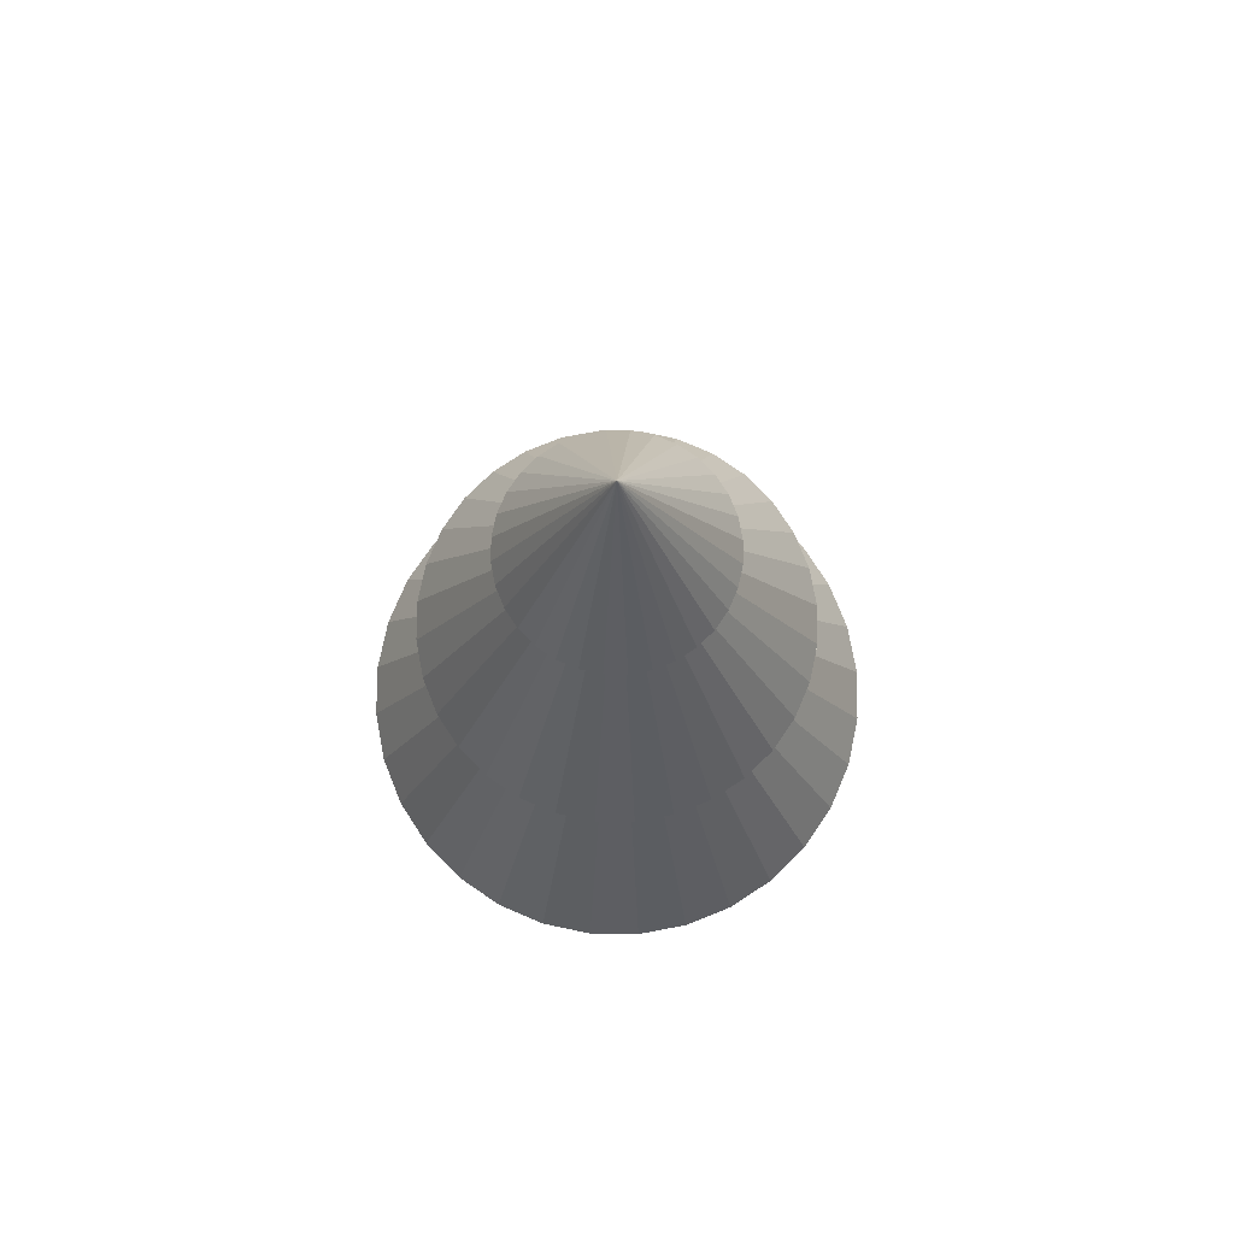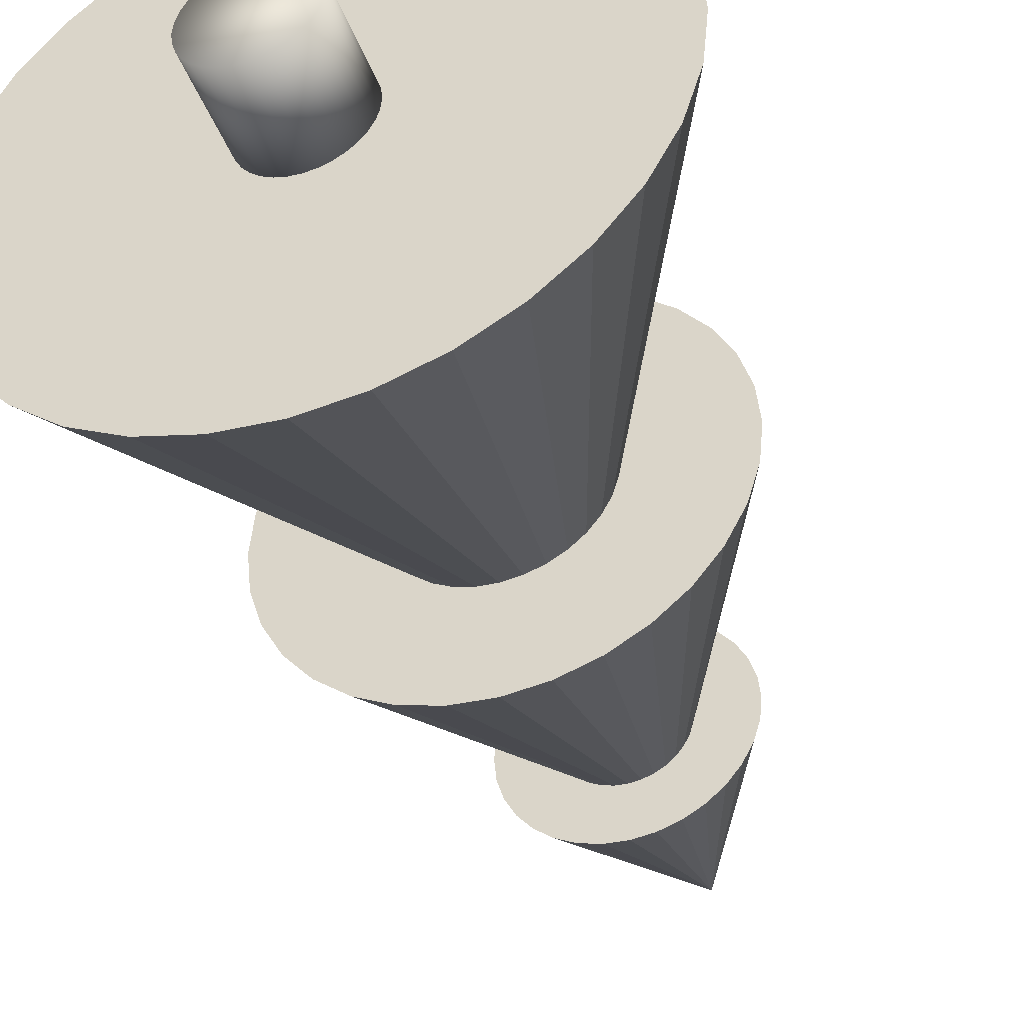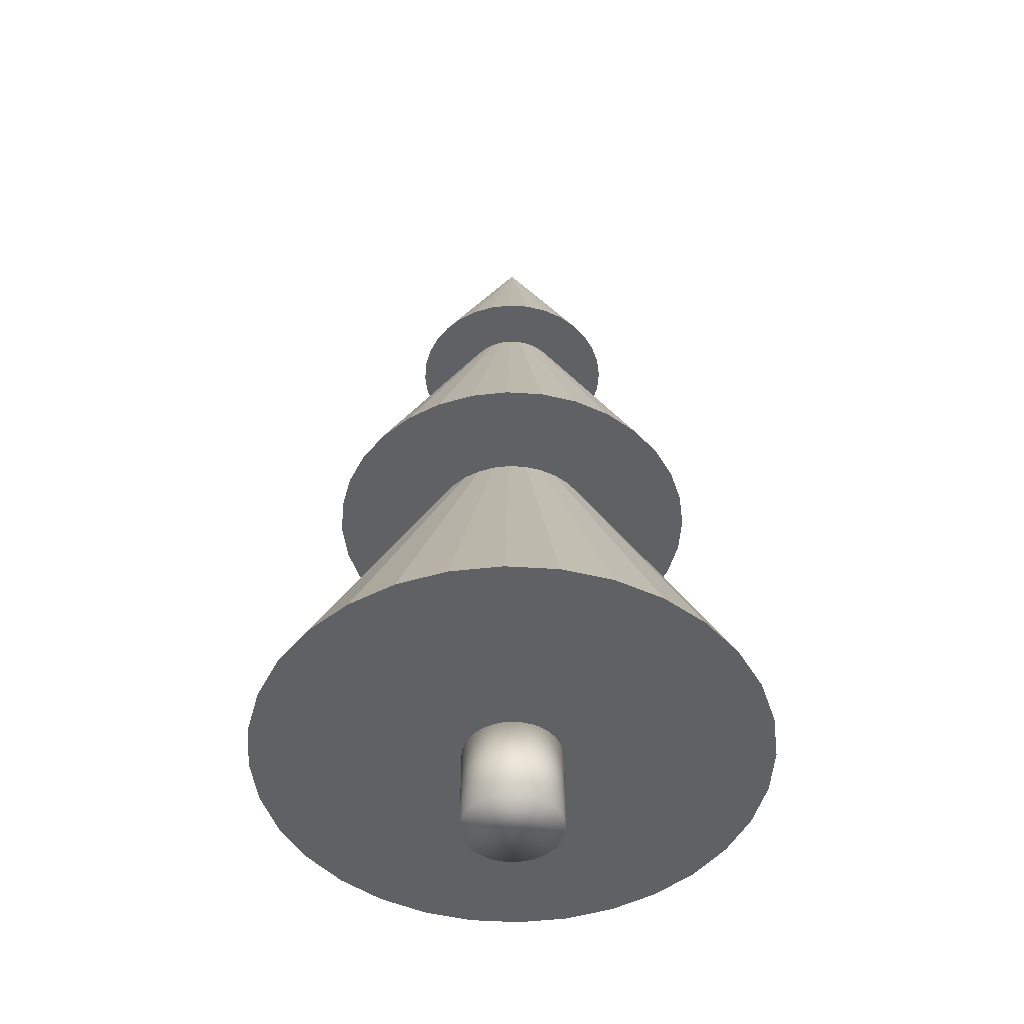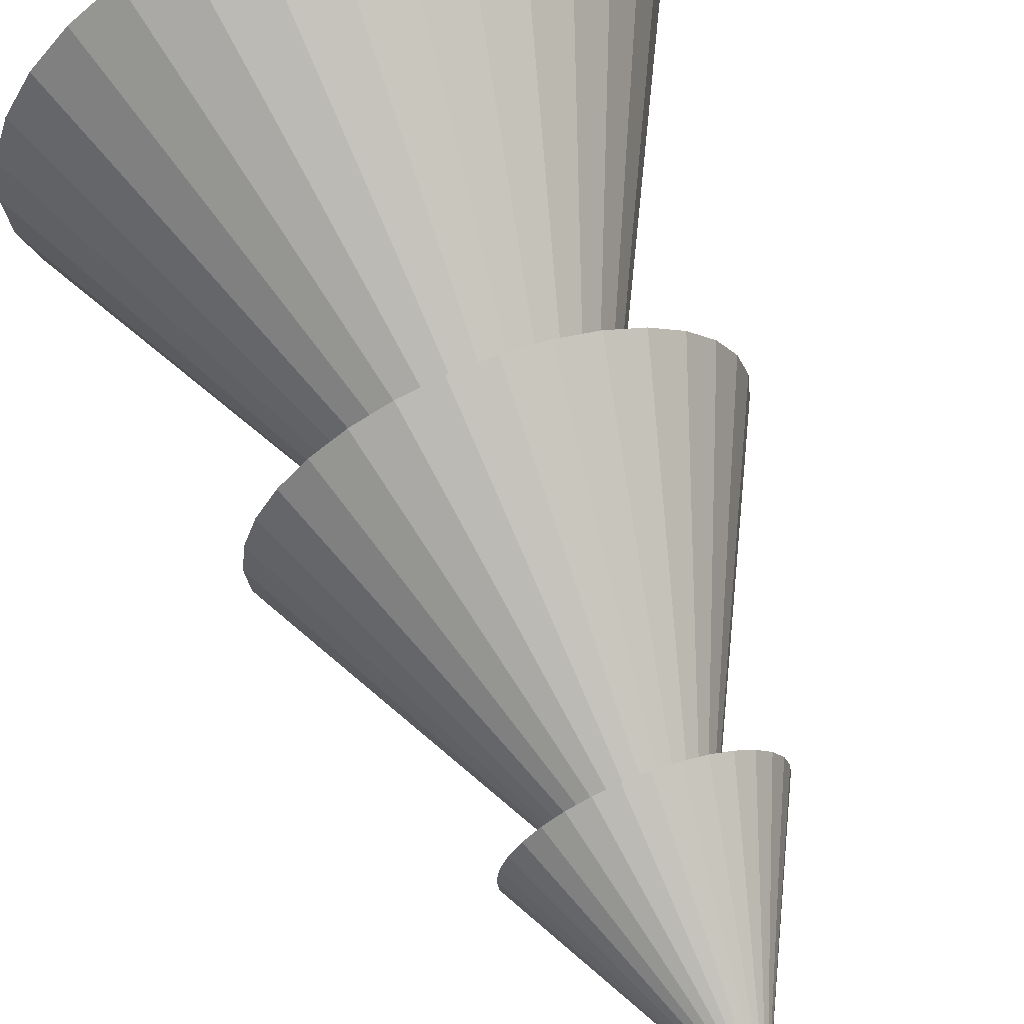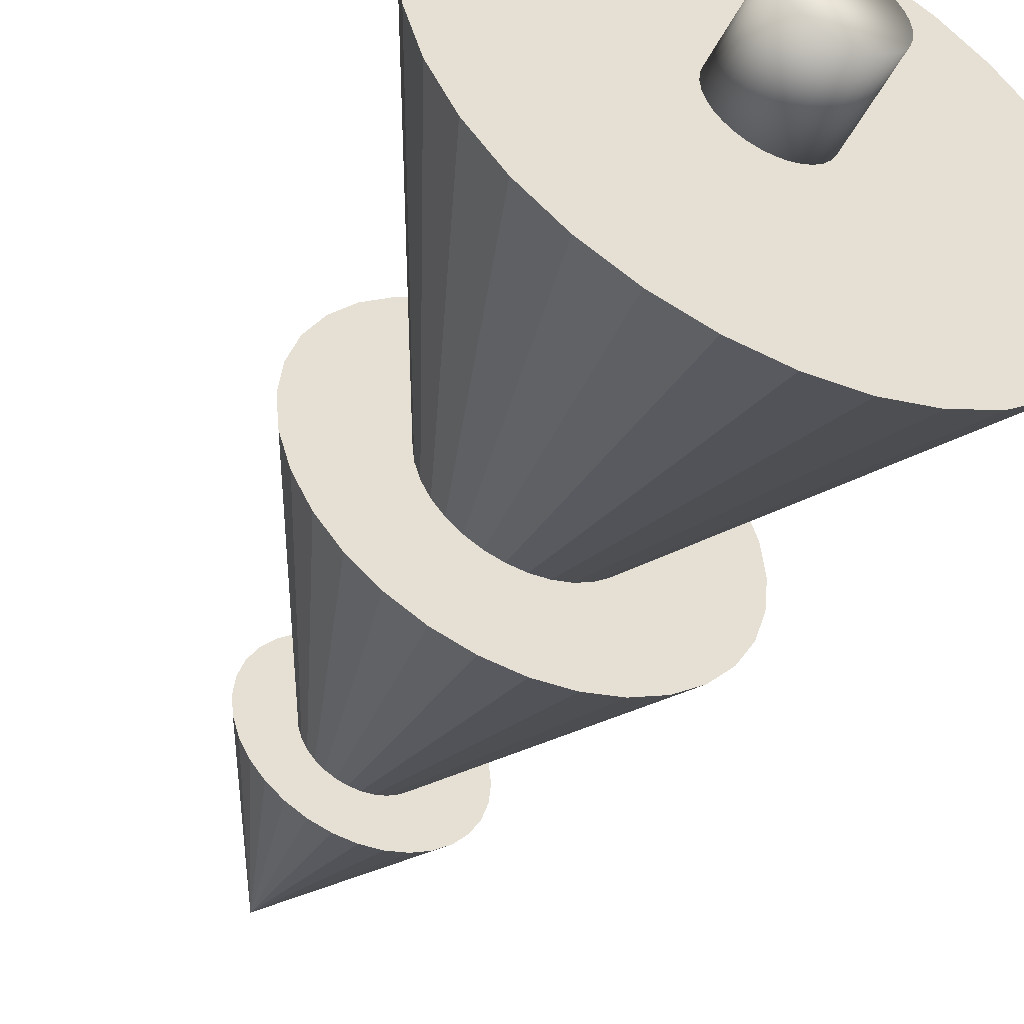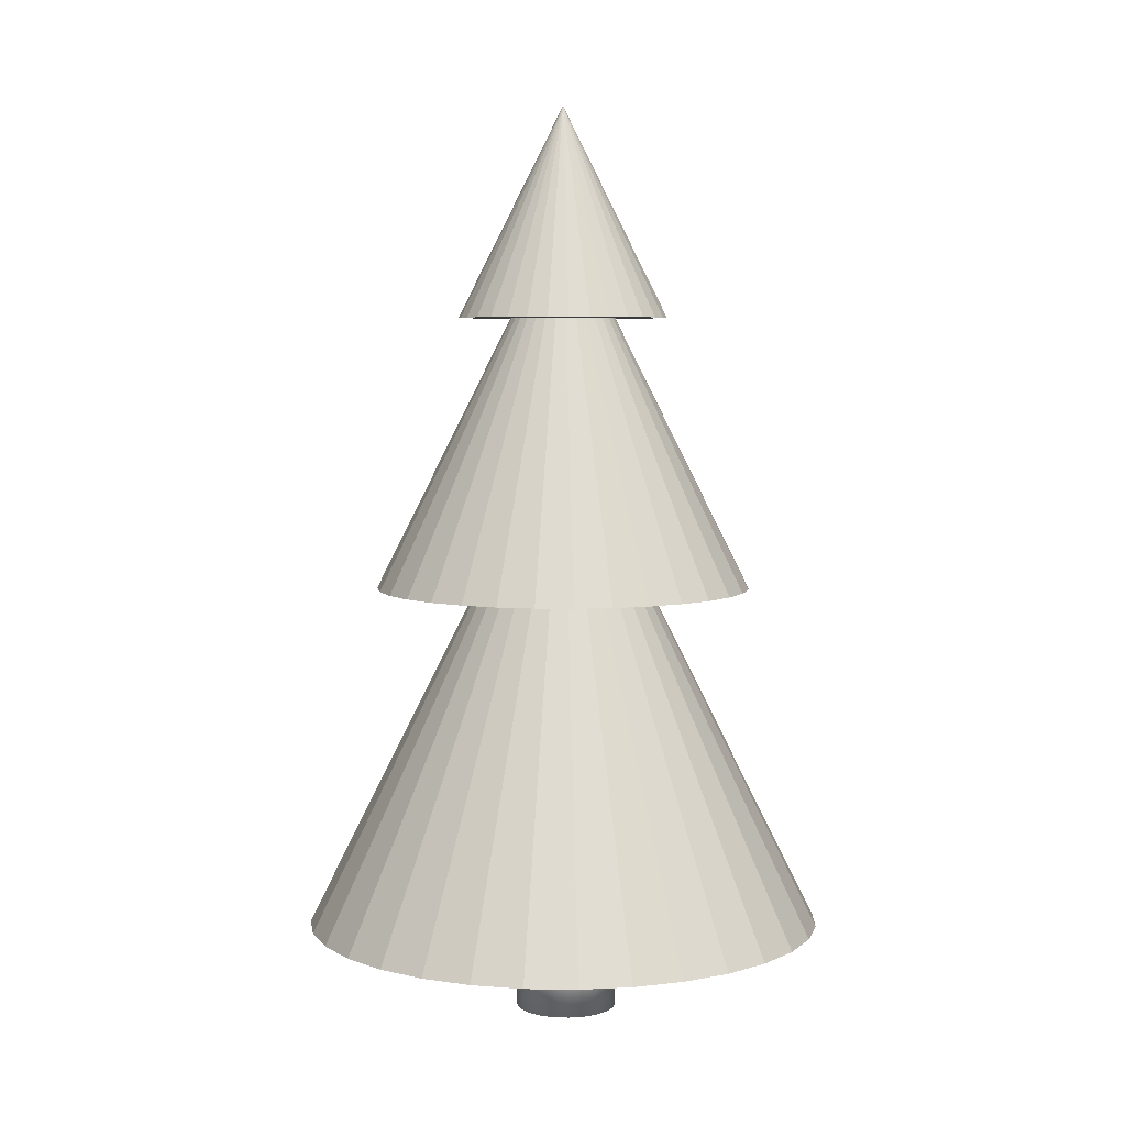
<metadata>
{"format":"obj","ext":"obj","renderer":"f3d","projection":"perspective","resolution":1024,"background":"white","views":[{"elev":77.2,"azim":85.0,"up":"+Y"},{"elev":-43.9,"azim":20.1,"up":"+Z"},{"elev":-48.6,"azim":-20.9,"up":"+Y"},{"elev":64.6,"azim":159.2,"up":"+Z"},{"elev":-49.2,"azim":-26.3,"up":"+Z"},{"elev":5.7,"azim":-59.4,"up":"+Y"}]}
</metadata>
<code>
o Cone.002
v -0 0.01329 -0.1795
v -0 0.3724 -0.1795
v 0.03503 0.01329 -0.1761
v 0.03503 0.3724 -0.1761
v 0.06871 0.01329 -0.1659
v 0.06871 0.3724 -0.1659
v 0.09975 0.01329 -0.1493
v 0.09975 0.3724 -0.1493
v 0.127 0.01329 -0.127
v 0.127 0.3724 -0.127
v 0.1493 0.01329 -0.09975
v 0.1493 0.3724 -0.09975
v 0.1659 0.01329 -0.06871
v 0.1659 0.3724 -0.06871
v 0.1761 0.01329 -0.03503
v 0.1761 0.3724 -0.03503
v 0.1795 0.01329 -0
v 0.1795 0.3724 -0
v 0.1761 0.01329 0.03503
v 0.1761 0.3724 0.03503
v 0.1659 0.01329 0.06871
v 0.1659 0.3724 0.06871
v 0.1493 0.01329 0.09975
v 0.1493 0.3724 0.09975
v 0.127 0.01329 0.127
v 0.127 0.3724 0.127
v 0.09975 0.01329 0.1493
v 0.09975 0.3724 0.1493
v 0.06871 0.01329 0.1659
v 0.06871 0.3724 0.1659
v 0.03503 0.01329 0.1761
v 0.03503 0.3724 0.1761
v -0 0.01329 0.1795
v -0 0.3724 0.1795
v -0.03503 0.01329 0.1761
v -0.03503 0.3724 0.1761
v -0.06871 0.01329 0.1659
v -0.06871 0.3724 0.1659
v -0.09975 0.01329 0.1493
v -0.09975 0.3724 0.1493
v -0.127 0.01329 0.127
v -0.127 0.3724 0.127
v -0.1493 0.01329 0.09975
v -0.1493 0.3724 0.09975
v -0.1659 0.01329 0.06871
v -0.1659 0.3724 0.06871
v -0.1761 0.01329 0.03503
v -0.1761 0.3724 0.03503
v -0.1795 0.01329 -0
v -0.1795 0.3724 -0
v -0.1761 0.01329 -0.03503
v -0.1761 0.3724 -0.03503
v -0.1659 0.01329 -0.06871
v -0.1659 0.3724 -0.06871
v -0.1493 0.01329 -0.09975
v -0.1493 0.3724 -0.09975
v -0.127 0.01329 -0.127
v -0.127 0.3724 -0.127
v -0.09975 0.01329 -0.1493
v -0.09975 0.3724 -0.1493
v -0.06871 0.01329 -0.1659
v -0.06871 0.3724 -0.1659
v -0.03503 0.01329 -0.1761
v -0.03503 0.3724 -0.1761
v 0.003095 0.3341 -0.9372
v 0.1831 0.3341 -0.9195
v 0.3562 0.3341 -0.8669
v 0.5157 0.3341 -0.7817
v 0.6555 0.3341 -0.6669
v 0.7702 0.3341 -0.5271
v 0.8555 0.3341 -0.3676
v 0.908 0.3341 -0.1945
v 0.9257 0.3341 -0.01454
v 0.003095 2.179 -0.01454
v 0.908 0.3341 0.1655
v 0.8555 0.3341 0.3385
v 0.7702 0.3341 0.4981
v 0.6555 0.3341 0.6379
v 0.5157 0.3341 0.7526
v 0.3562 0.3341 0.8379
v 0.1831 0.3341 0.8904
v 0.003095 0.3341 0.9081
v -0.1769 0.3341 0.8904
v -0.35 0.3341 0.8379
v -0.5095 0.3341 0.7526
v -0.6493 0.3341 0.6379
v -0.7641 0.3341 0.4981
v -0.8493 0.3341 0.3385
v -0.9018 0.3341 0.1655
v -0.9195 0.3341 -0.01454
v -0.9018 0.3341 -0.1945
v -0.8493 0.3341 -0.3676
v -0.7641 0.3341 -0.5271
v -0.6493 0.3341 -0.6669
v -0.5095 0.3341 -0.7817
v -0.35 0.3341 -0.8669
v -0.1769 0.3341 -0.9195
v 0.003095 1.556 -0.6857
v 0.134 1.556 -0.6728
v 0.2599 1.556 -0.6346
v 0.376 1.556 -0.5726
v 0.4777 1.556 -0.4891
v 0.5611 1.556 -0.3874
v 0.6231 1.556 -0.2714
v 0.6613 1.556 -0.1455
v 0.6742 1.556 -0.01454
v 0.003095 2.898 -0.01454
v 0.6613 1.556 0.1164
v 0.6231 1.556 0.2423
v 0.5611 1.556 0.3583
v 0.4777 1.556 0.46
v 0.376 1.556 0.5435
v 0.2599 1.556 0.6055
v 0.134 1.556 0.6437
v 0.003095 1.556 0.6566
v -0.1278 1.556 0.6437
v -0.2537 1.556 0.6055
v -0.3698 1.556 0.5435
v -0.4715 1.556 0.46
v -0.5549 1.556 0.3583
v -0.617 1.556 0.2423
v -0.6551 1.556 0.1164
v -0.668 1.556 -0.01454
v -0.6551 1.556 -0.1455
v -0.617 1.556 -0.2714
v -0.5549 1.556 -0.3874
v -0.4715 1.556 -0.4891
v -0.3698 1.556 -0.5726
v -0.2537 1.556 -0.6346
v -0.1278 1.556 -0.6728
v 0.003095 2.524 -0.3882
v 0.07599 2.524 -0.381
v 0.1461 2.524 -0.3598
v 0.2107 2.524 -0.3252
v 0.2673 2.524 -0.2788
v 0.3138 2.524 -0.2221
v 0.3483 2.524 -0.1575
v 0.3696 2.524 -0.08743
v 0.3768 2.524 -0.01454
v 0.003095 3.271 -0.01454
v 0.3696 2.524 0.05836
v 0.3483 2.524 0.1285
v 0.3138 2.524 0.1931
v 0.2673 2.524 0.2497
v 0.2107 2.524 0.2961
v 0.1461 2.524 0.3307
v 0.07599 2.524 0.3519
v 0.003095 2.524 0.3591
v -0.0698 2.524 0.3519
v -0.1399 2.524 0.3307
v -0.2045 2.524 0.2961
v -0.2611 2.524 0.2497
v -0.3076 2.524 0.1931
v -0.3421 2.524 0.1285
v -0.3634 2.524 0.05836
v -0.3706 2.524 -0.01454
v -0.3634 2.524 -0.08743
v -0.3421 2.524 -0.1575
v -0.3076 2.524 -0.2221
v -0.2611 2.524 -0.2788
v -0.2045 2.524 -0.3252
v -0.1399 2.524 -0.3598
v -0.0698 2.524 -0.381
f 65 74 66
f 66 74 67
f 67 74 68
f 68 74 69
f 69 74 70
f 70 74 71
f 71 74 72
f 72 74 73
f 73 74 75
f 75 74 76
f 76 74 77
f 77 74 78
f 78 74 79
f 79 74 80
f 80 74 81
f 81 74 82
f 82 74 83
f 83 74 84
f 84 74 85
f 85 74 86
f 86 74 87
f 87 74 88
f 88 74 89
f 89 74 90
f 90 74 91
f 91 74 92
f 92 74 93
f 93 74 94
f 94 74 95
f 95 74 96
f 96 74 97
f 97 74 65
f 81 93 97
f 97 65 66
f 66 67 68
f 68 69 70
f 70 71 72
f 72 73 75
f 75 76 72
f 77 78 79
f 79 80 81
f 81 82 83
f 83 84 85
f 85 86 87
f 87 88 89
f 89 90 91
f 91 92 89
f 93 94 97
f 95 96 97
f 97 66 68
f 68 70 97
f 72 76 77
f 77 79 72
f 81 83 89
f 85 87 89
f 89 92 93
f 94 95 97
f 97 70 72
f 72 79 81
f 83 85 89
f 89 93 81
f 97 72 81
f 98 107 99
f 99 107 100
f 100 107 101
f 101 107 102
f 102 107 103
f 103 107 104
f 104 107 105
f 105 107 106
f 106 107 108
f 108 107 109
f 109 107 110
f 110 107 111
f 111 107 112
f 112 107 113
f 113 107 114
f 114 107 115
f 115 107 116
f 116 107 117
f 117 107 118
f 118 107 119
f 119 107 120
f 120 107 121
f 121 107 122
f 122 107 123
f 123 107 124
f 124 107 125
f 125 107 126
f 126 107 127
f 127 107 128
f 128 107 129
f 129 107 130
f 130 107 98
f 114 122 130
f 130 98 99
f 99 100 130
f 101 102 103
f 103 104 101
f 105 106 108
f 108 109 110
f 110 111 114
f 112 113 114
f 114 115 116
f 116 117 118
f 118 119 120
f 120 121 122
f 122 123 124
f 124 125 126
f 126 127 128
f 128 129 126
f 130 100 101
f 101 104 105
f 105 108 114
f 111 112 114
f 114 116 118
f 118 120 122
f 122 124 126
f 126 129 130
f 130 101 114
f 108 110 114
f 114 118 122
f 122 126 130
f 101 105 114
f 131 140 132
f 132 140 133
f 133 140 134
f 134 140 135
f 135 140 136
f 136 140 137
f 137 140 138
f 138 140 139
f 139 140 141
f 141 140 142
f 142 140 143
f 143 140 144
f 144 140 145
f 145 140 146
f 146 140 147
f 147 140 148
f 148 140 149
f 149 140 150
f 150 140 151
f 151 140 152
f 152 140 153
f 153 140 154
f 154 140 155
f 155 140 156
f 156 140 157
f 157 140 158
f 158 140 159
f 159 140 160
f 160 140 161
f 161 140 162
f 162 140 163
f 163 140 131
f 147 155 163
f 163 131 132
f 132 133 134
f 134 135 136
f 136 137 138
f 138 139 143
f 141 142 143
f 143 144 145
f 145 146 147
f 147 148 151
f 149 150 151
f 151 152 155
f 153 154 155
f 155 156 157
f 157 158 155
f 159 160 161
f 161 162 159
f 163 132 138
f 134 136 138
f 139 141 143
f 143 145 147
f 148 149 151
f 152 153 155
f 155 158 159
f 159 162 163
f 132 134 138
f 138 143 147
f 147 151 155
f 155 159 163
f 163 138 147
f 2 3 1
f 4 5 3
f 6 7 5
f 8 9 7
f 10 11 9
f 12 13 11
f 14 15 13
f 16 17 15
f 18 19 17
f 20 21 19
f 22 23 21
f 24 25 23
f 26 27 25
f 28 29 27
f 30 31 29
f 32 33 31
f 34 35 33
f 36 37 35
f 38 39 37
f 40 41 39
f 42 43 41
f 44 45 43
f 46 47 45
f 48 49 47
f 50 51 49
f 52 53 51
f 54 55 53
f 56 57 55
f 58 59 57
f 60 61 59
f 38 22 6
f 62 63 61
f 64 1 63
f 31 47 15
f 2 4 3
f 4 6 5
f 6 8 7
f 8 10 9
f 10 12 11
f 12 14 13
f 14 16 15
f 16 18 17
f 18 20 19
f 20 22 21
f 22 24 23
f 24 26 25
f 26 28 27
f 28 30 29
f 30 32 31
f 32 34 33
f 34 36 35
f 36 38 37
f 38 40 39
f 40 42 41
f 42 44 43
f 44 46 45
f 46 48 47
f 48 50 49
f 50 52 51
f 52 54 53
f 54 56 55
f 56 58 57
f 58 60 59
f 60 62 61
f 6 4 2
f 2 64 6
f 62 60 58
f 58 56 54
f 54 52 50
f 50 48 46
f 46 44 38
f 42 40 38
f 38 36 34
f 34 32 30
f 30 28 22
f 26 24 22
f 22 20 18
f 18 16 22
f 14 12 10
f 10 8 14
f 6 64 62
f 62 58 6
f 54 50 46
f 44 42 38
f 38 34 22
f 28 26 22
f 22 16 14
f 14 8 6
f 6 58 54
f 54 46 38
f 34 30 22
f 22 14 6
f 6 54 38
f 62 64 63
f 64 2 1
f 63 1 3
f 3 5 7
f 7 9 11
f 11 13 15
f 15 17 19
f 19 21 23
f 23 25 27
f 27 29 31
f 31 33 35
f 35 37 39
f 39 41 43
f 43 45 47
f 47 49 55
f 51 53 55
f 55 57 59
f 59 61 63
f 63 3 7
f 7 11 15
f 15 19 23
f 23 27 31
f 31 35 39
f 39 43 31
f 49 51 55
f 55 59 63
f 63 7 15
f 15 23 31
f 31 43 47
f 47 55 63
f 63 15 47

</code>
